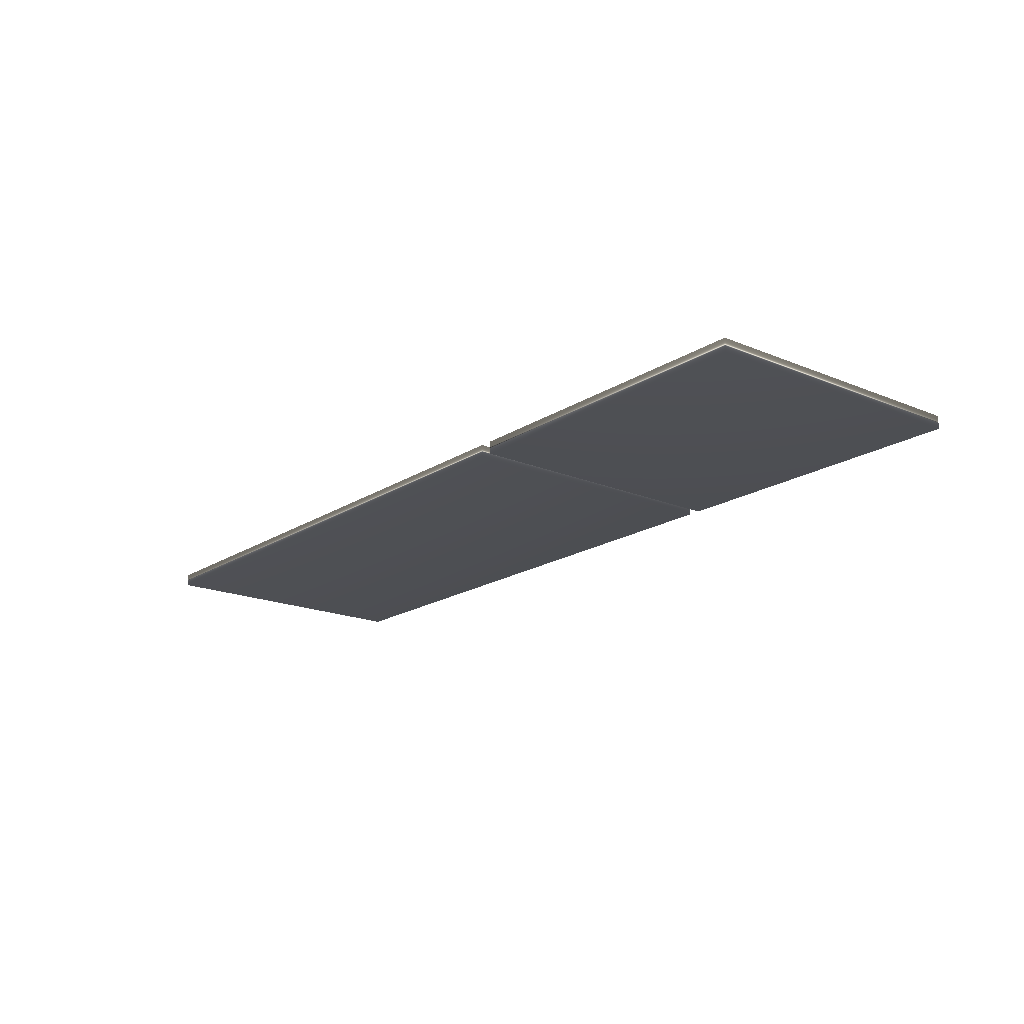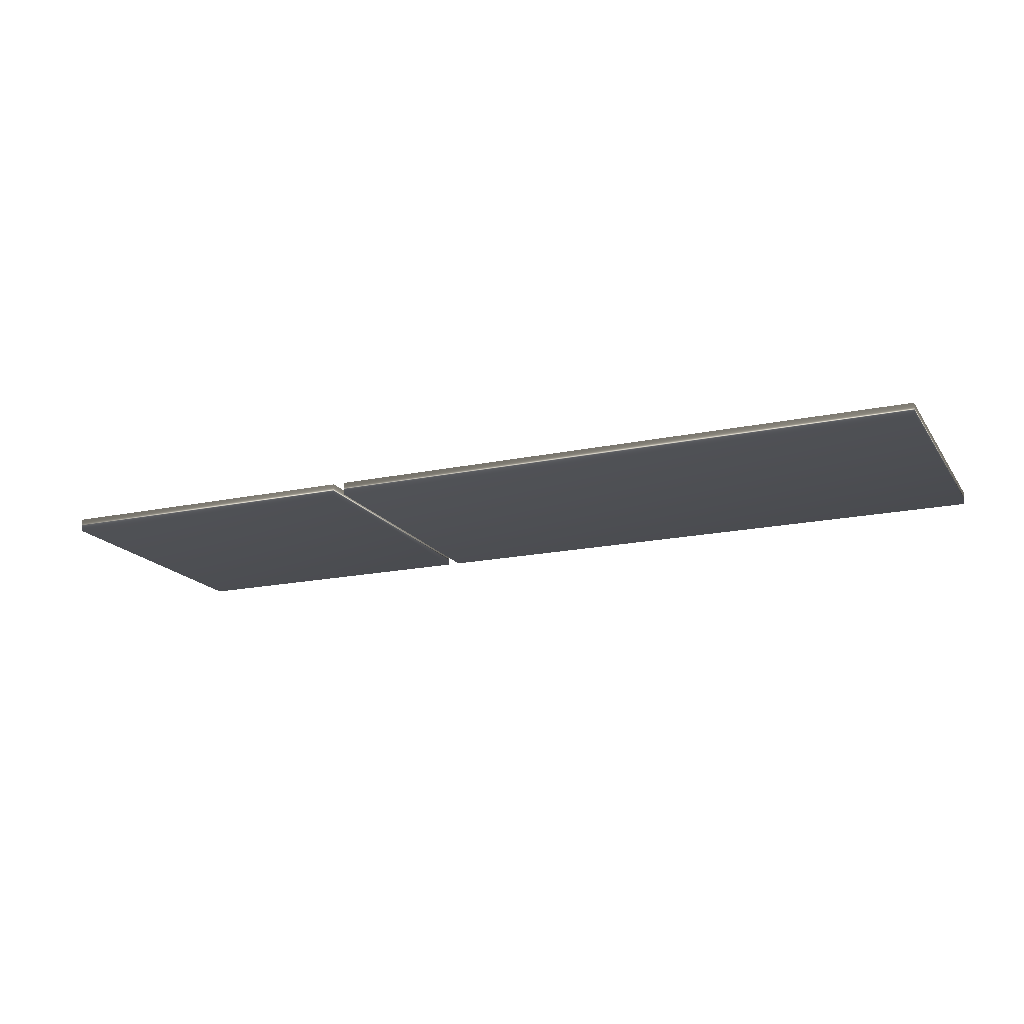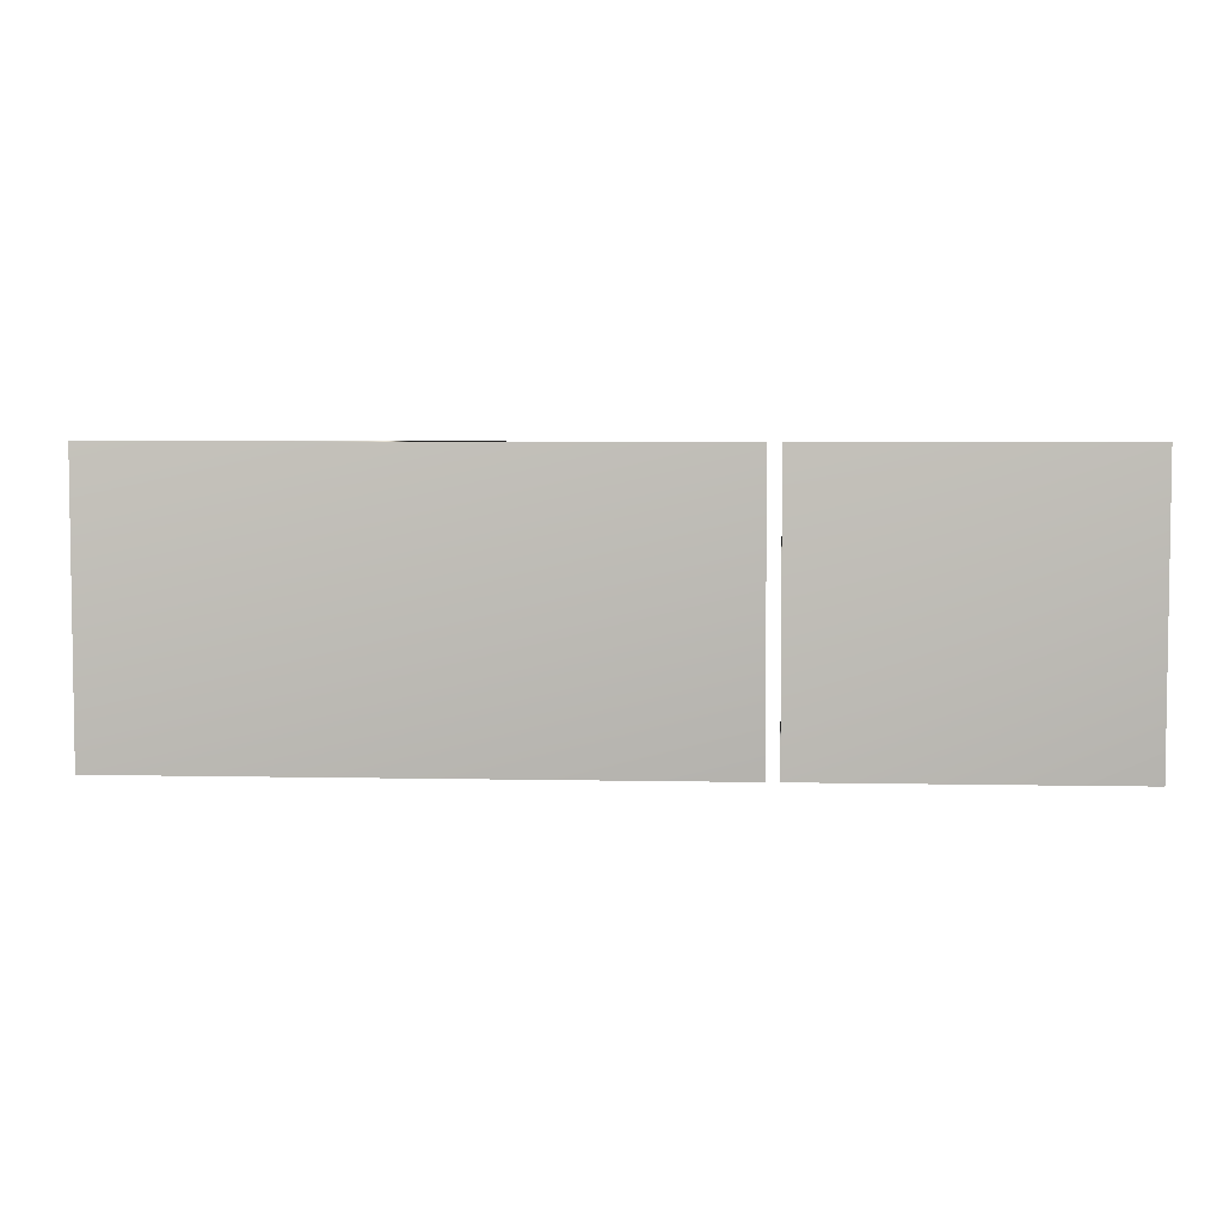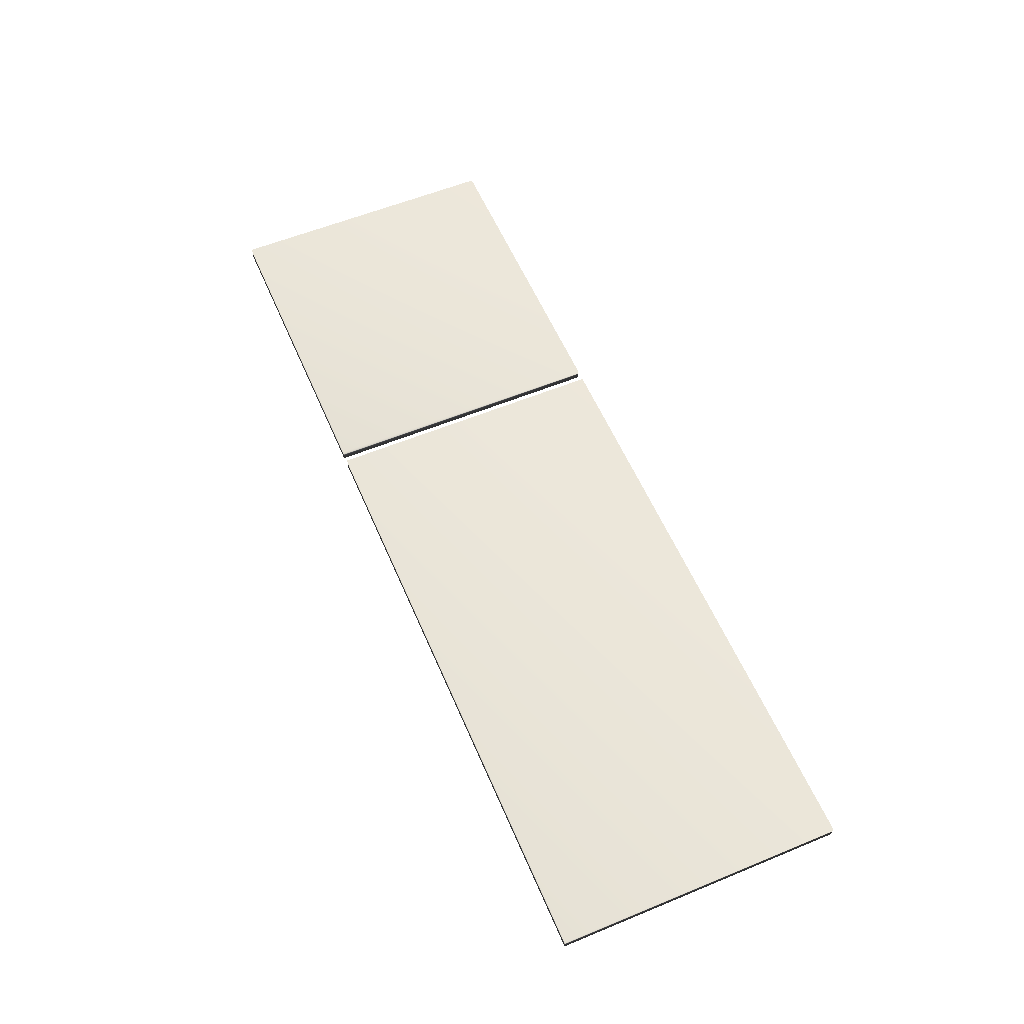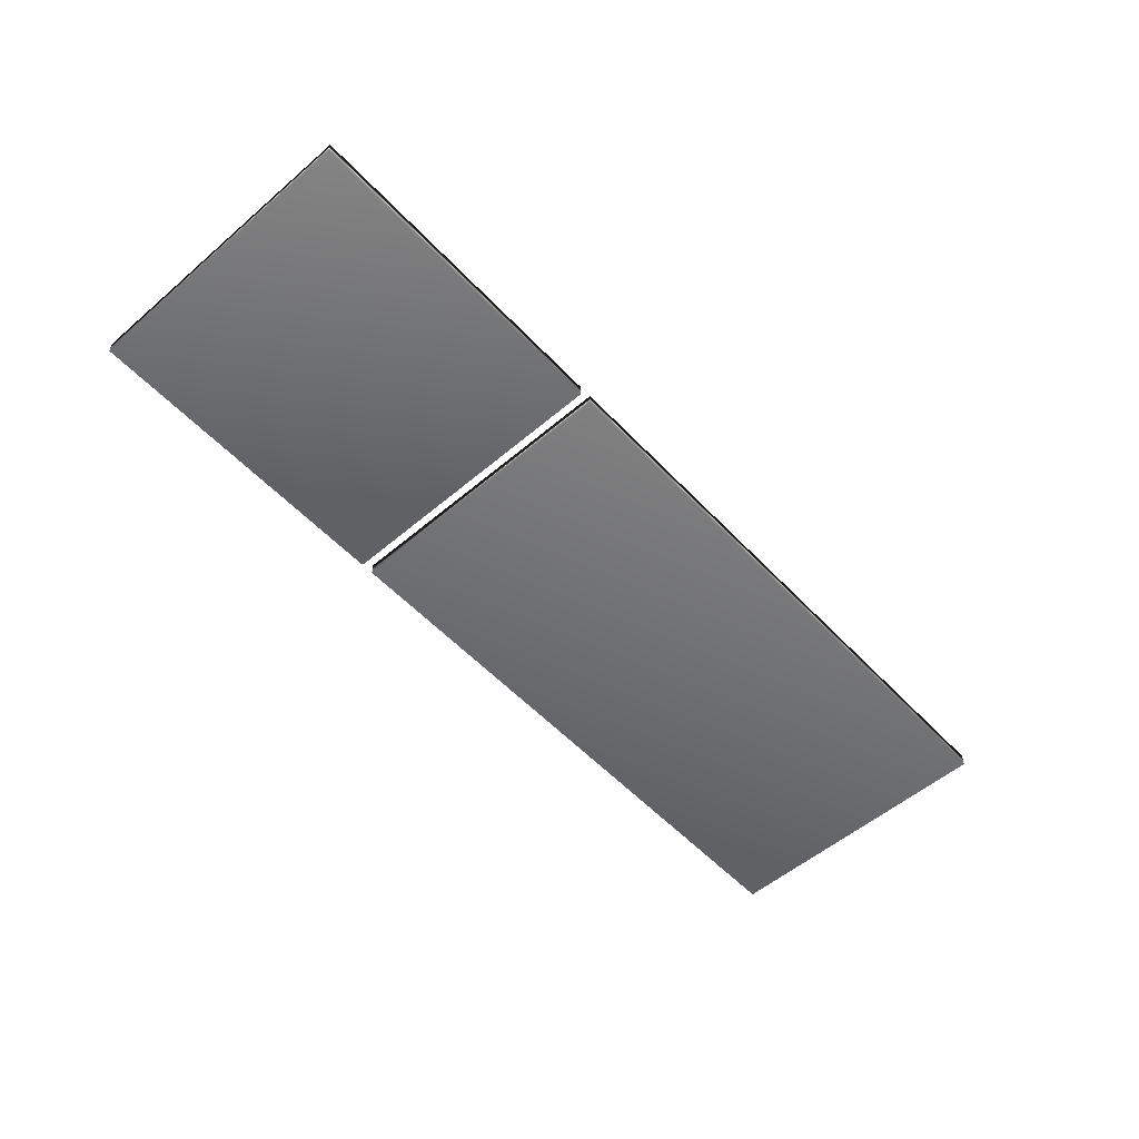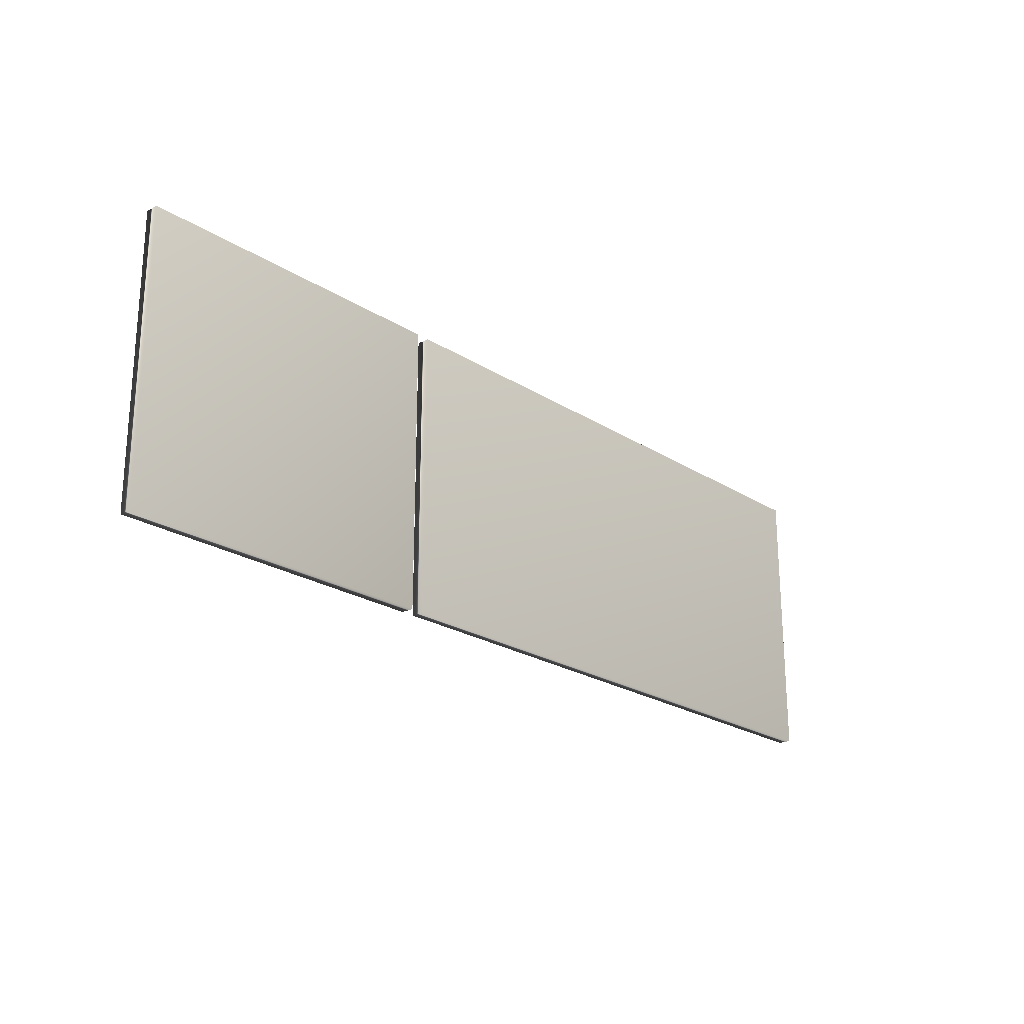
<metadata>
{"format":"obj","ext":"obj","renderer":"f3d","projection":"perspective","resolution":1024,"background":"white","views":[{"elev":-18.3,"azim":-129.0,"up":"+Z"},{"elev":-17.6,"azim":23.0,"up":"+Z"},{"elev":4.8,"azim":-176.1,"up":"+Y"},{"elev":57.8,"azim":66.9,"up":"+Z"},{"elev":-54.6,"azim":-47.9,"up":"+Z"},{"elev":-22.8,"azim":-47.4,"up":"+Y"}]}
</metadata>
<code>
v -21.35 37.25 -106.1
v -21.35 23.75 -106.1
v -21.35 37.25 -106.7
v -21.35 23.75 -106.7
v -36.41 37.25 -106.1
v -36.41 23.75 -106.1
v -36.41 23.75 -106.7
v -36.41 37.25 -106.7
v -20.74 23.75 -106.1
v -20.74 37.25 -106.1
v -20.74 23.75 -106.7
v -20.74 37.25 -106.7
v 7.192 23.75 -106.1
v 7.192 37.25 -106.1
v 7.192 23.75 -106.7
v 7.192 37.25 -106.7
f 1 2 3
f 3 2 4
f 5 6 1
f 1 6 2
f 6 7 2
f 2 7 4
f 8 5 3
f 3 5 1
f 7 8 4
f 4 8 3
f 6 5 7
f 7 5 8
f 9 10 11
f 11 10 12
f 13 14 9
f 9 14 10
f 15 13 11
f 11 13 9
f 14 16 10
f 10 16 12
f 16 15 12
f 12 15 11
f 14 13 16
f 16 13 15

</code>
